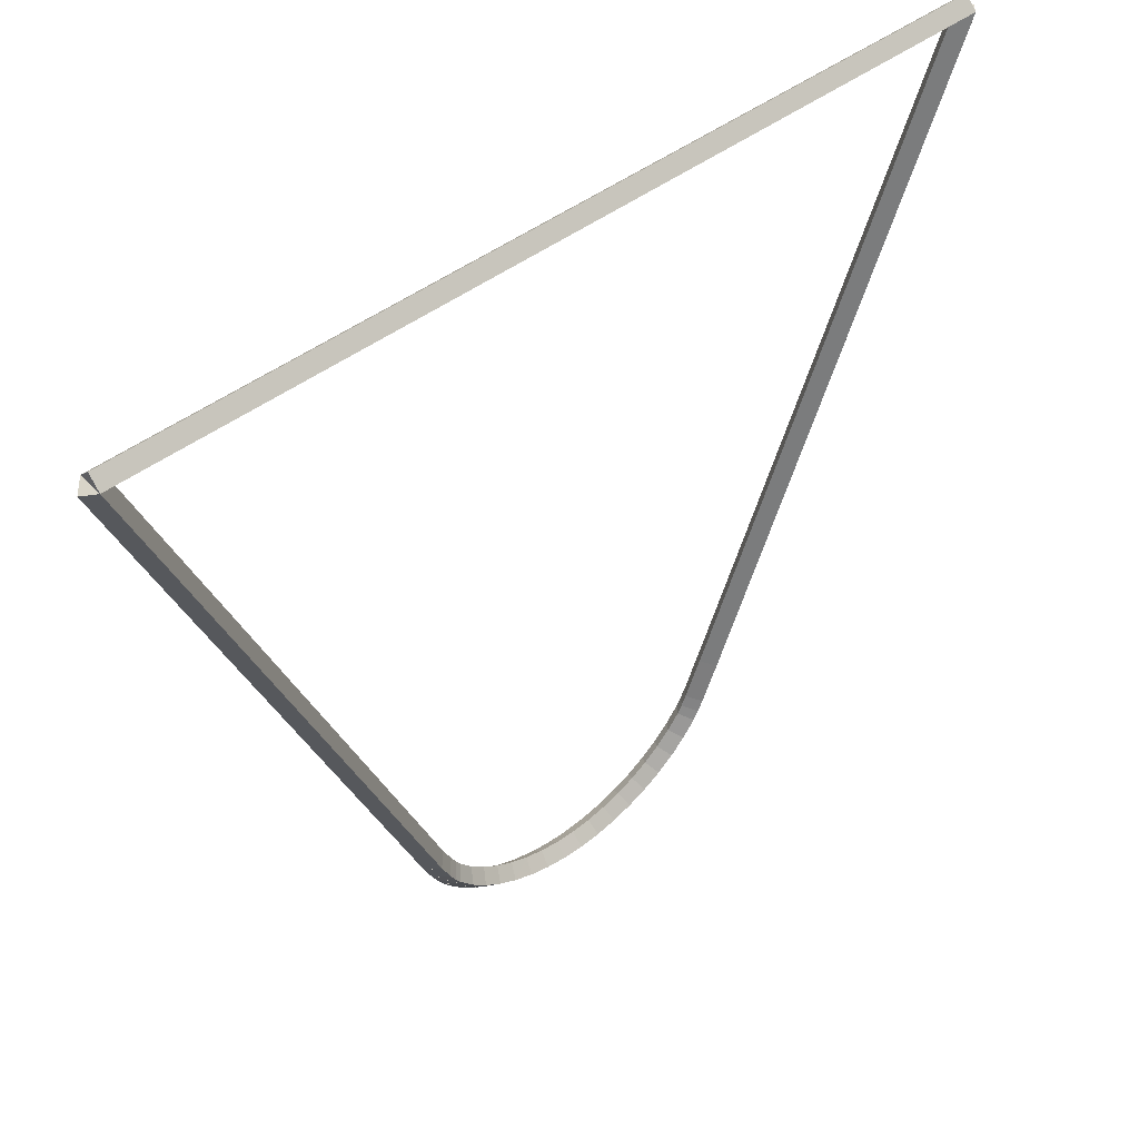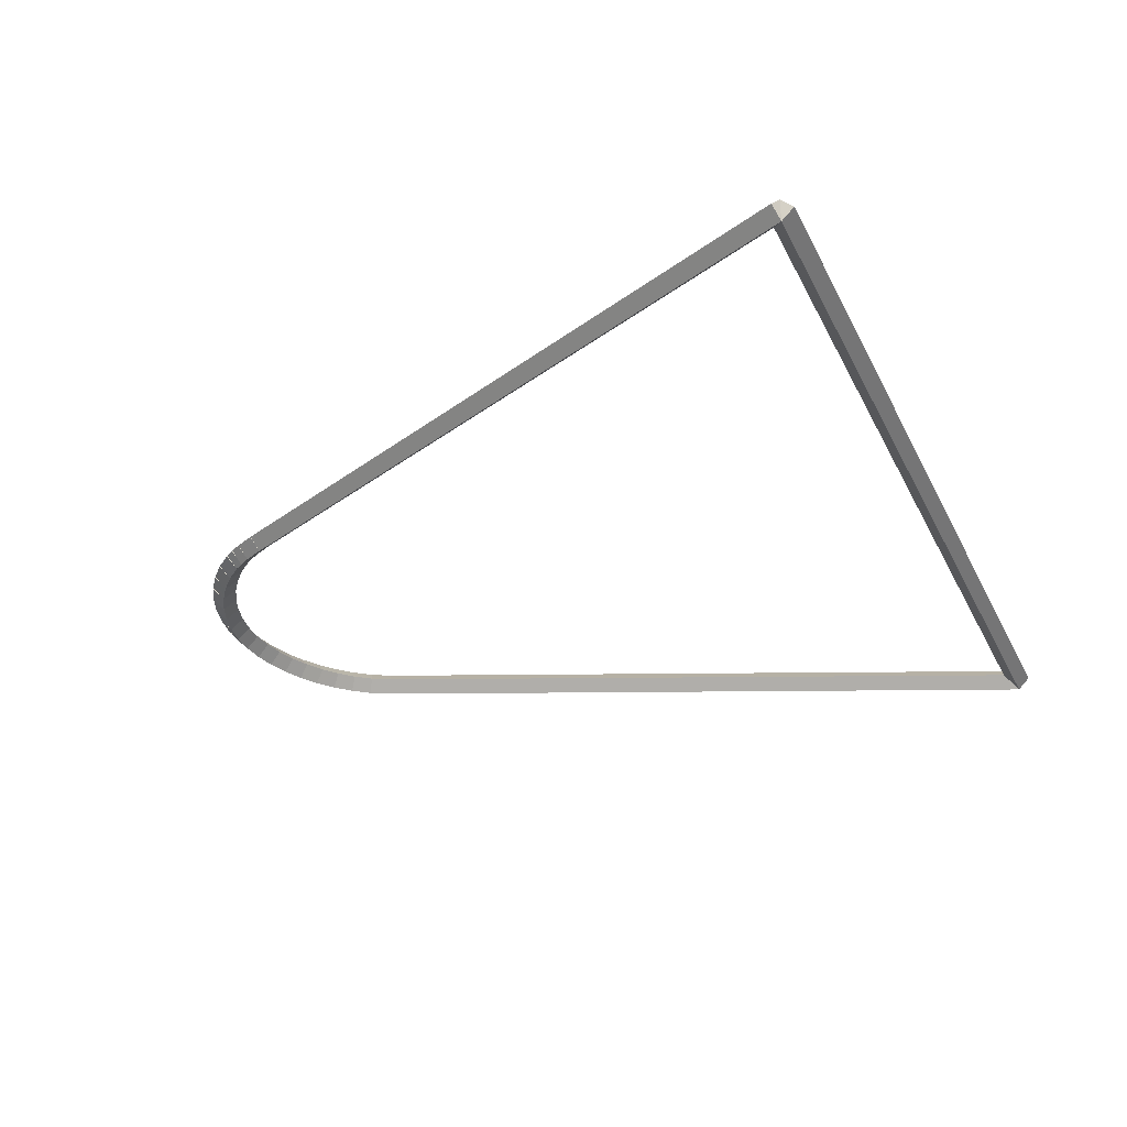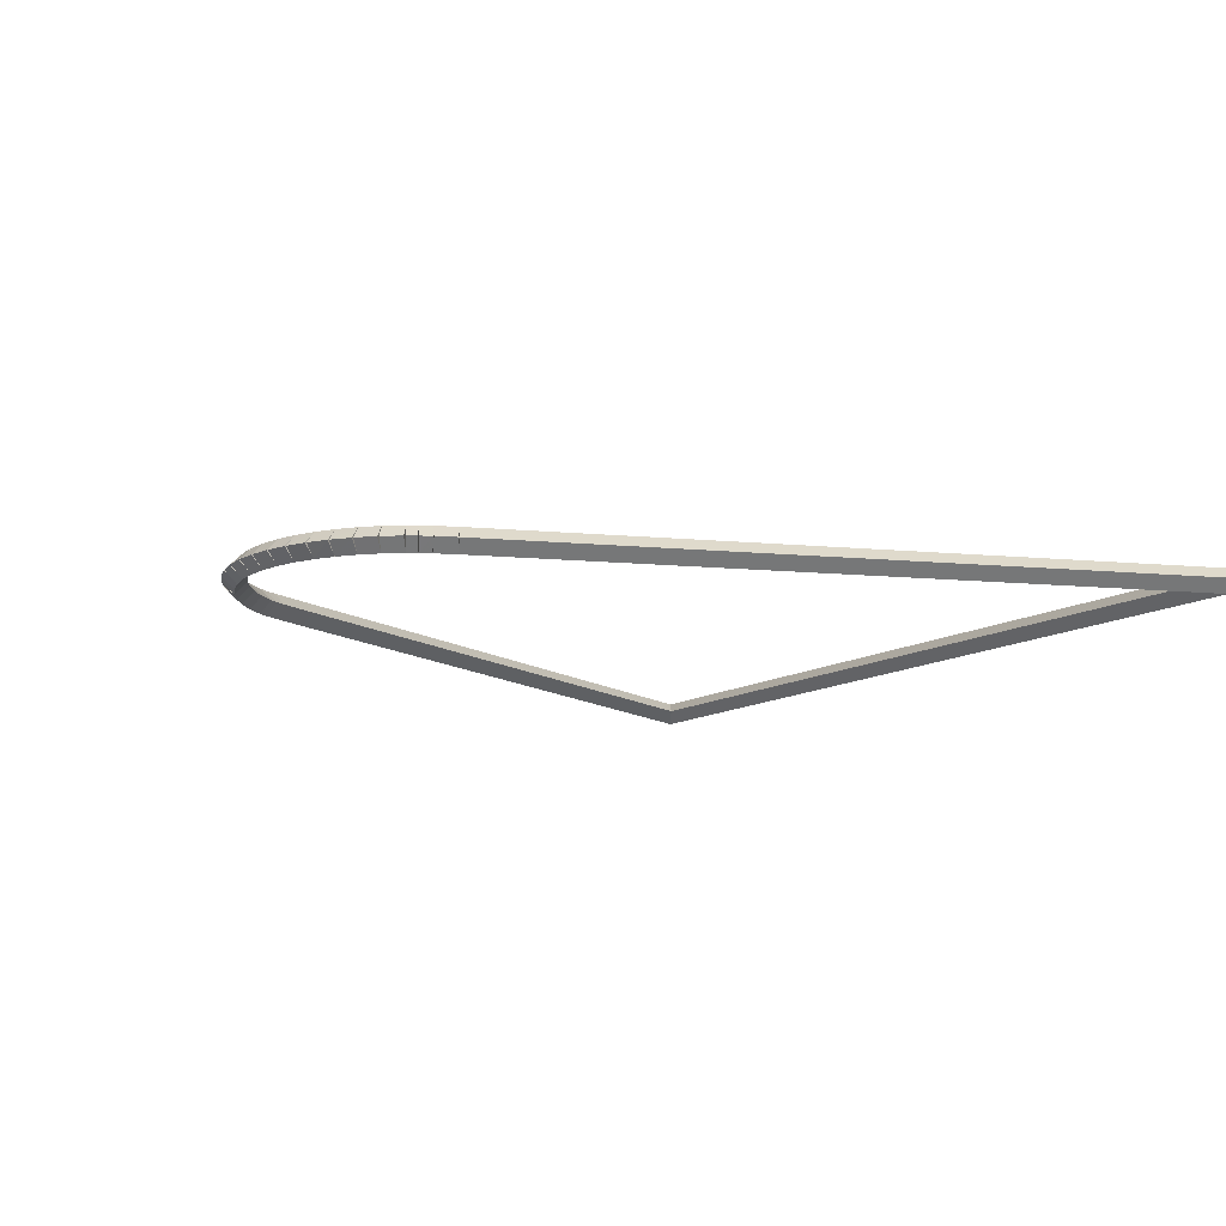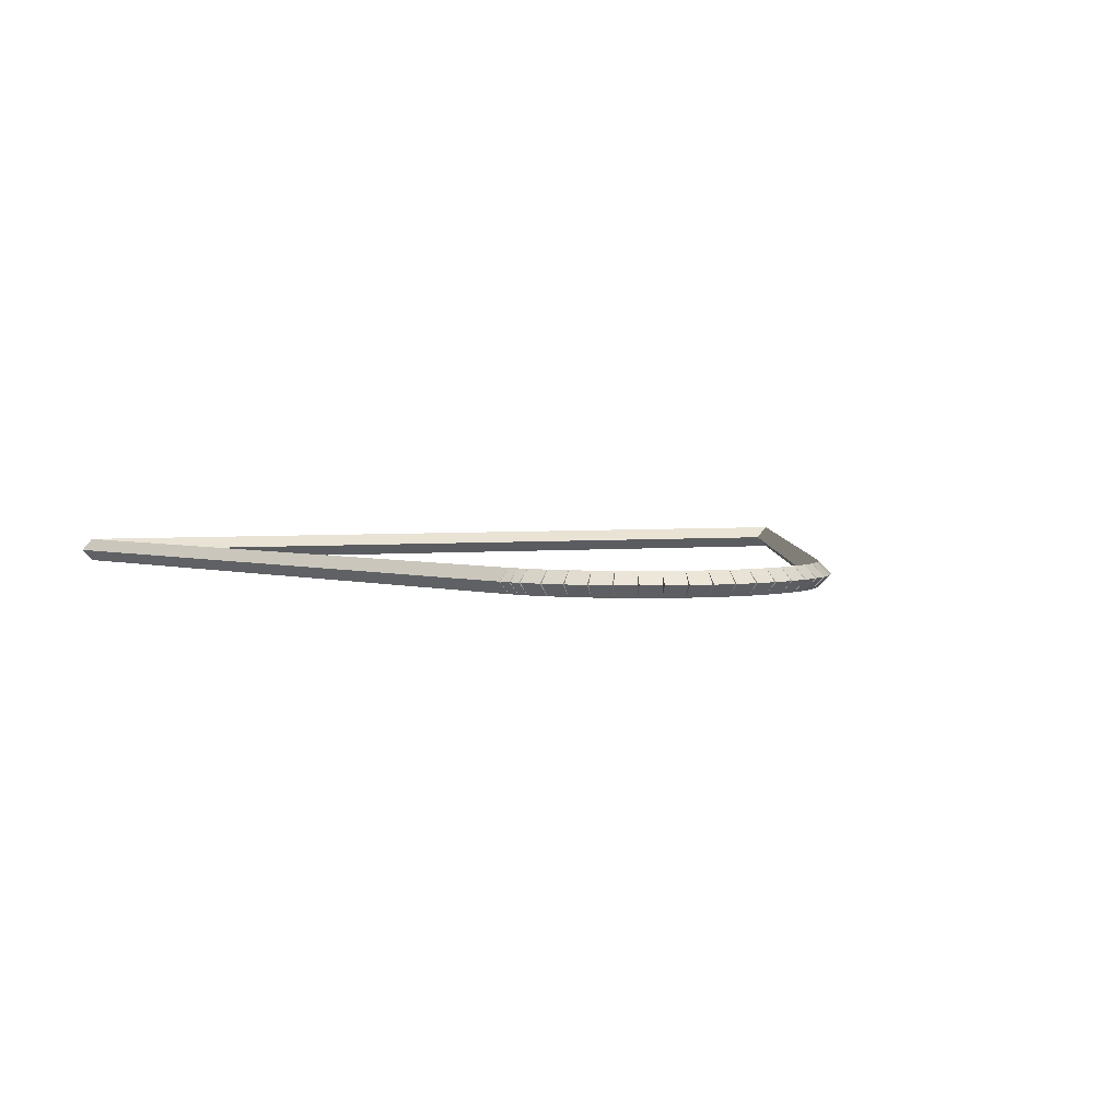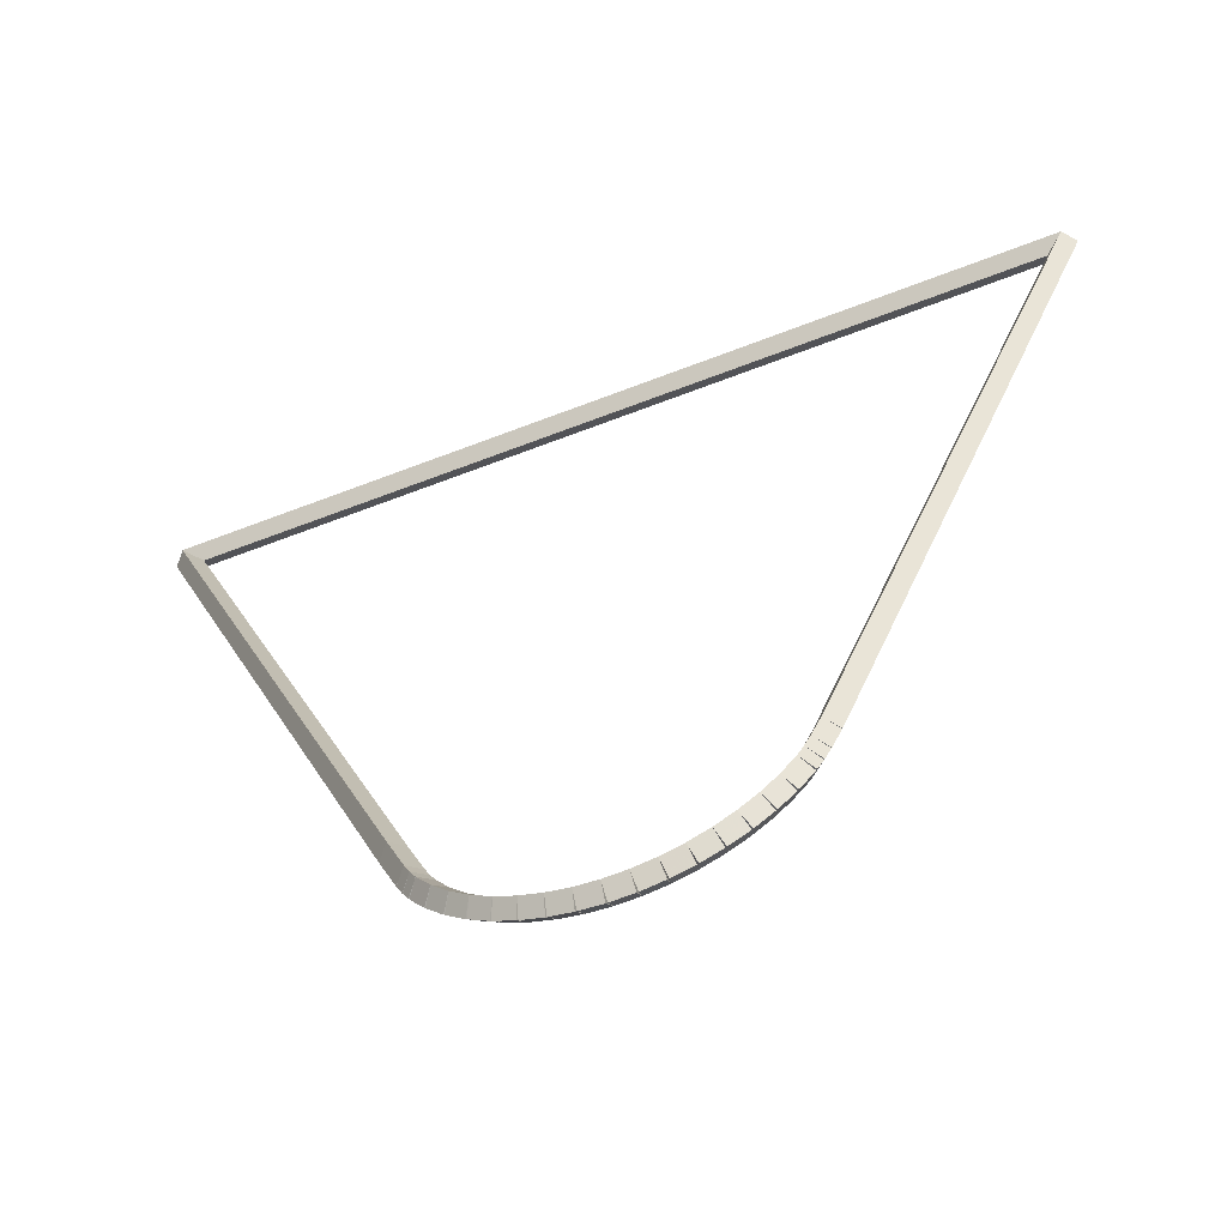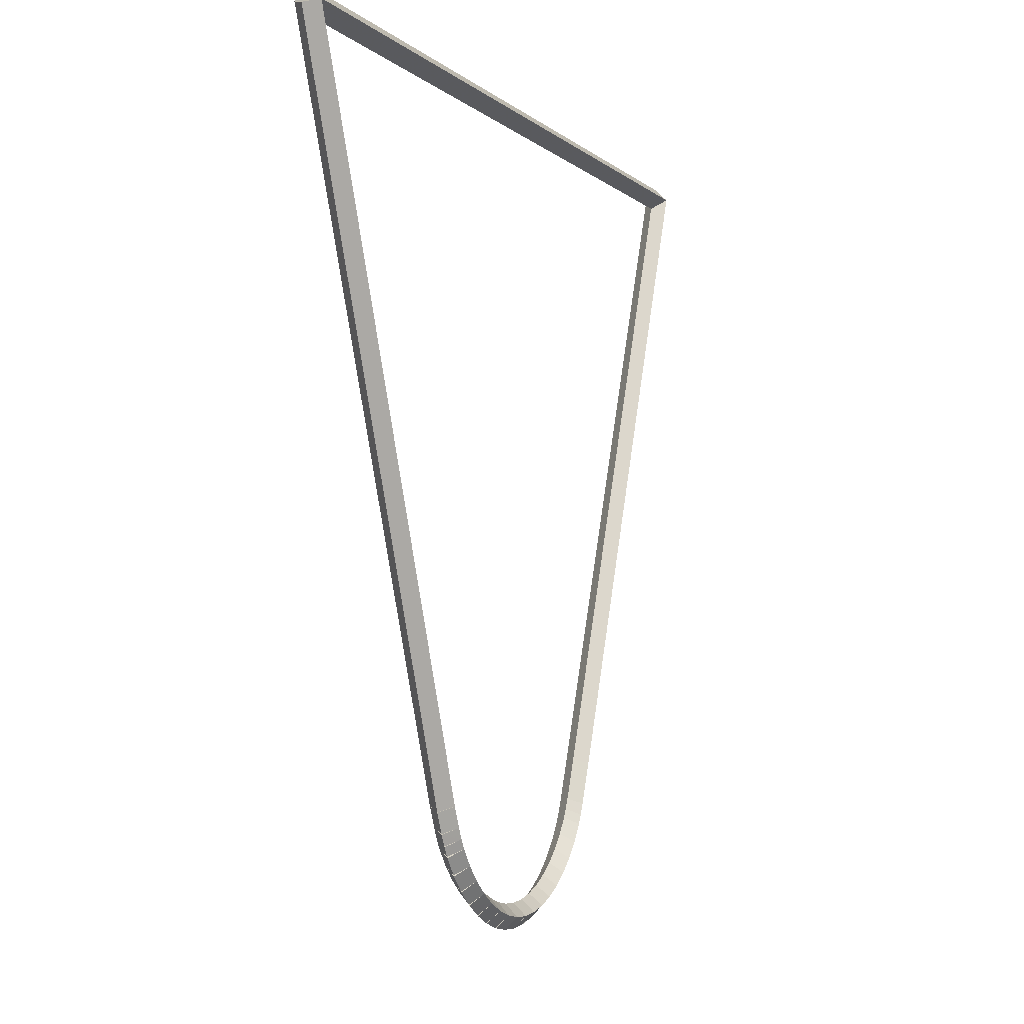
<metadata>
{"format":"obj","ext":"obj","renderer":"f3d","projection":"perspective","resolution":1024,"background":"white","views":[{"elev":46.7,"azim":139.4,"up":"+Y"},{"elev":-32.9,"azim":113.1,"up":"+Z"},{"elev":-12.3,"azim":55.3,"up":"+Z"},{"elev":3.4,"azim":-20.9,"up":"+Z"},{"elev":-60.4,"azim":21.8,"up":"+Y"},{"elev":-4.2,"azim":112.3,"up":"+Y"}]}
</metadata>
<code>
g base_node_246_196_0
v -47.81 11.03 48.88
v -47.77 11.12 48.78
v -47.81 11.03 48.68
v -47.85 10.94 48.78
v -47.65 10.96 48.88
v -47.61 11.05 48.78
v -47.65 10.96 48.68
v -47.7 10.87 48.78
f 1 2 3 4
f 6 2 1 5
f 5 1 4 8
f 6 5 8 7
f 8 4 3 7
f 7 3 2 6
g base_node_246_196_0
v -47.96 11.13 48.88
v -47.9 11.21 48.78
v -47.96 11.13 48.68
v -48.01 11.04 48.78
v -47.81 11.03 48.88
v -47.76 11.12 48.78
v -47.81 11.03 48.68
v -47.86 10.95 48.78
f 9 10 11 12
f 14 10 9 13
f 13 9 12 16
f 14 13 16 15
f 16 12 11 15
f 15 11 10 14
g base_node_246_196_0
v -48.09 11.24 48.88
v -48.03 11.31 48.78
v -48.09 11.24 48.68
v -48.16 11.16 48.78
v -47.96 11.13 48.88
v -47.89 11.2 48.78
v -47.96 11.13 48.68
v -48.02 11.05 48.78
f 17 18 19 20
f 22 18 17 21
f 21 17 20 24
f 22 21 24 23
f 24 20 19 23
f 23 19 18 22
g base_node_246_196_0
v -48.21 11.36 48.88
v -48.14 11.43 48.78
v -48.21 11.36 48.68
v -48.29 11.29 48.78
v -48.09 11.24 48.88
v -48.02 11.31 48.78
v -48.09 11.24 48.68
v -48.16 11.17 48.78
f 25 26 27 28
f 30 26 25 29
f 29 25 28 32
f 30 29 32 31
f 32 28 27 31
f 31 27 26 30
g base_node_246_196_0
v -48.32 11.5 48.88
v -48.24 11.56 48.78
v -48.32 11.5 48.68
v -48.4 11.44 48.78
v -48.21 11.36 48.88
v -48.13 11.42 48.78
v -48.21 11.36 48.68
v -48.29 11.3 48.78
f 33 34 35 36
f 38 34 33 37
f 37 33 36 40
f 38 37 40 39
f 40 36 35 39
f 39 35 34 38
g base_node_246_196_0
v -48.36 11.58 48.88
v -48.28 11.63 48.78
v -48.36 11.58 48.68
v -48.45 11.53 48.78
v -48.32 11.5 48.88
v -48.23 11.55 48.78
v -48.32 11.5 48.68
v -48.41 11.45 48.78
f 41 42 43 44
f 46 42 41 45
f 45 41 44 48
f 46 45 48 47
f 48 44 43 47
f 47 43 42 46
g base_node_246_196_0
v -48.41 11.67 48.88
v -48.32 11.71 48.78
v -48.41 11.67 48.68
v -48.5 11.62 48.78
v -48.36 11.58 48.88
v -48.27 11.62 48.78
v -48.36 11.58 48.68
v -48.45 11.53 48.78
f 49 50 51 52
f 54 50 49 53
f 53 49 52 56
f 54 53 56 55
f 56 52 51 55
f 55 51 50 54
g base_node_246_196_0
v -48.54 11.99 48.88
v -48.45 12.03 48.78
v -48.54 11.99 48.68
v -48.63 11.95 48.78
v -48.41 11.67 48.88
v -48.31 11.7 48.78
v -48.41 11.67 48.68
v -48.5 11.63 48.78
f 57 58 59 60
f 62 58 57 61
f 61 57 60 64
f 62 61 64 63
f 64 60 59 63
f 63 59 58 62
g base_node_246_196_0
v -50.66 17.17 48.88
v -50.57 17.21 48.78
v -50.66 17.17 48.68
v -50.76 17.13 48.78
v -48.54 11.99 48.88
v -48.45 12.03 48.78
v -48.54 11.99 48.68
v -48.64 11.95 48.78
f 65 66 67 68
f 70 66 65 69
f 69 65 68 72
f 70 69 72 71
f 72 68 67 71
f 71 67 66 70
g base_node_246_196_0
v -43.54 17.17 48.88
v -43.54 17.07 48.78
v -43.54 17.17 48.68
v -43.54 17.27 48.78
v -50.66 17.17 48.88
v -50.66 17.07 48.78
v -50.66 17.17 48.68
v -50.66 17.27 48.78
f 73 74 75 76
f 78 74 73 77
f 77 73 76 80
f 78 77 80 79
f 80 76 75 79
f 79 75 74 78
g base_node_246_196_0
v -45.76 11.76 48.88
v -45.86 11.8 48.78
v -45.76 11.76 48.68
v -45.67 11.72 48.78
v -43.54 17.17 48.88
v -43.64 17.2 48.78
v -43.54 17.17 48.68
v -43.45 17.13 48.78
f 81 82 83 84
f 86 82 81 85
f 85 81 84 88
f 86 85 88 87
f 88 84 83 87
f 87 83 82 86
g base_node_246_196_0
v -45.84 11.6 48.88
v -45.93 11.64 48.78
v -45.84 11.6 48.68
v -45.75 11.56 48.78
v -45.76 11.76 48.88
v -45.85 11.8 48.78
v -45.76 11.76 48.68
v -45.67 11.72 48.78
f 89 90 91 92
f 94 90 89 93
f 93 89 92 96
f 94 93 96 95
f 96 92 91 95
f 95 91 90 94
g base_node_246_196_0
v -45.89 11.51 48.88
v -45.97 11.56 48.78
v -45.89 11.51 48.68
v -45.8 11.47 48.78
v -45.84 11.6 48.88
v -45.93 11.65 48.78
v -45.84 11.6 48.68
v -45.75 11.55 48.78
f 97 98 99 100
f 102 98 97 101
f 101 97 100 104
f 102 101 104 103
f 104 100 99 103
f 103 99 98 102
g base_node_246_196_0
v -45.93 11.44 48.88
v -46.02 11.5 48.78
v -45.93 11.44 48.68
v -45.85 11.39 48.78
v -45.89 11.51 48.88
v -45.97 11.57 48.78
v -45.89 11.51 48.68
v -45.8 11.46 48.78
f 105 106 107 108
f 110 106 105 109
f 109 105 108 112
f 110 109 112 111
f 112 108 107 111
f 111 107 106 110
g base_node_246_196_0
v -46.04 11.31 48.88
v -46.12 11.37 48.78
v -46.04 11.31 48.68
v -45.97 11.24 48.78
v -45.93 11.44 48.88
v -46.01 11.51 48.78
v -45.93 11.44 48.68
v -45.86 11.38 48.78
f 113 114 115 116
f 118 114 113 117
f 117 113 116 120
f 118 117 120 119
f 120 116 115 119
f 119 115 114 118
g base_node_246_196_0
v -46.17 11.19 48.88
v -46.24 11.26 48.78
v -46.17 11.19 48.68
v -46.1 11.12 48.78
v -46.04 11.31 48.88
v -46.11 11.38 48.78
v -46.04 11.31 48.68
v -45.98 11.23 48.78
f 121 122 123 124
f 126 122 121 125
f 125 121 124 128
f 126 125 128 127
f 128 124 123 127
f 127 123 122 126
g base_node_246_196_0
v -46.31 11.09 48.88
v -46.37 11.17 48.78
v -46.31 11.09 48.68
v -46.25 11 48.78
v -46.17 11.19 48.88
v -46.23 11.27 48.78
v -46.17 11.19 48.68
v -46.11 11.11 48.78
f 129 130 131 132
f 134 130 129 133
f 133 129 132 136
f 134 133 136 135
f 136 132 131 135
f 135 131 130 134
g base_node_246_196_0
v -46.47 11 48.88
v -46.51 11.09 48.78
v -46.47 11 48.68
v -46.42 10.91 48.78
v -46.31 11.09 48.88
v -46.36 11.17 48.78
v -46.31 11.09 48.68
v -46.26 11 48.78
f 137 138 139 140
f 142 138 137 141
f 141 137 140 144
f 142 141 144 143
f 144 140 139 143
f 143 139 138 142
g base_node_246_196_0
v -46.63 10.93 48.88
v -46.67 11.02 48.78
v -46.63 10.93 48.68
v -46.59 10.84 48.78
v -46.47 11 48.88
v -46.5 11.09 48.78
v -46.47 11 48.68
v -46.43 10.91 48.78
f 145 146 147 148
f 150 146 145 149
f 149 145 148 152
f 150 149 152 151
f 152 148 147 151
f 151 147 146 150
g base_node_246_196_0
v -46.79 10.88 48.88
v -46.82 10.98 48.78
v -46.79 10.88 48.68
v -46.77 10.79 48.78
v -46.63 10.93 48.88
v -46.65 11.03 48.78
v -46.63 10.93 48.68
v -46.6 10.84 48.78
f 153 154 155 156
f 158 154 153 157
f 157 153 156 160
f 158 157 160 159
f 160 156 155 159
f 159 155 154 158
g base_node_246_196_0
v -46.97 10.85 48.88
v -46.98 10.95 48.78
v -46.97 10.85 48.68
v -46.95 10.76 48.78
v -46.79 10.88 48.88
v -46.81 10.98 48.78
v -46.79 10.88 48.68
v -46.78 10.78 48.78
f 161 162 163 164
f 166 162 161 165
f 165 161 164 168
f 166 165 168 167
f 168 164 163 167
f 167 163 162 166
g base_node_246_196_0
v -47.14 10.85 48.88
v -47.15 10.95 48.78
v -47.14 10.85 48.68
v -47.14 10.75 48.78
v -46.97 10.85 48.88
v -46.97 10.95 48.78
v -46.97 10.85 48.68
v -46.96 10.75 48.78
f 169 170 171 172
f 174 170 169 173
f 173 169 172 176
f 174 173 176 175
f 176 172 171 175
f 175 171 170 174
g base_node_246_196_0
v -47.32 10.86 48.88
v -47.31 10.96 48.78
v -47.32 10.86 48.68
v -47.32 10.76 48.78
v -47.14 10.85 48.88
v -47.13 10.95 48.78
v -47.14 10.85 48.68
v -47.15 10.75 48.78
f 177 178 179 180
f 182 178 177 181
f 181 177 180 184
f 182 181 184 183
f 184 180 179 183
f 183 179 178 182
g base_node_246_196_0
v -47.49 10.9 48.88
v -47.47 11 48.78
v -47.49 10.9 48.68
v -47.51 10.8 48.78
v -47.32 10.86 48.88
v -47.29 10.96 48.78
v -47.32 10.86 48.68
v -47.34 10.77 48.78
f 185 186 187 188
f 190 186 185 189
f 189 185 188 192
f 190 189 192 191
f 192 188 187 191
f 191 187 186 190
g base_node_246_196_0
v -47.65 10.96 48.88
v -47.62 11.05 48.78
v -47.65 10.96 48.68
v -47.68 10.86 48.78
v -47.49 10.9 48.88
v -47.45 11 48.78
v -47.49 10.9 48.68
v -47.52 10.81 48.78
f 193 194 195 196
f 198 194 193 197
f 197 193 196 200
f 198 197 200 199
f 200 196 195 199
f 199 195 194 198

</code>
